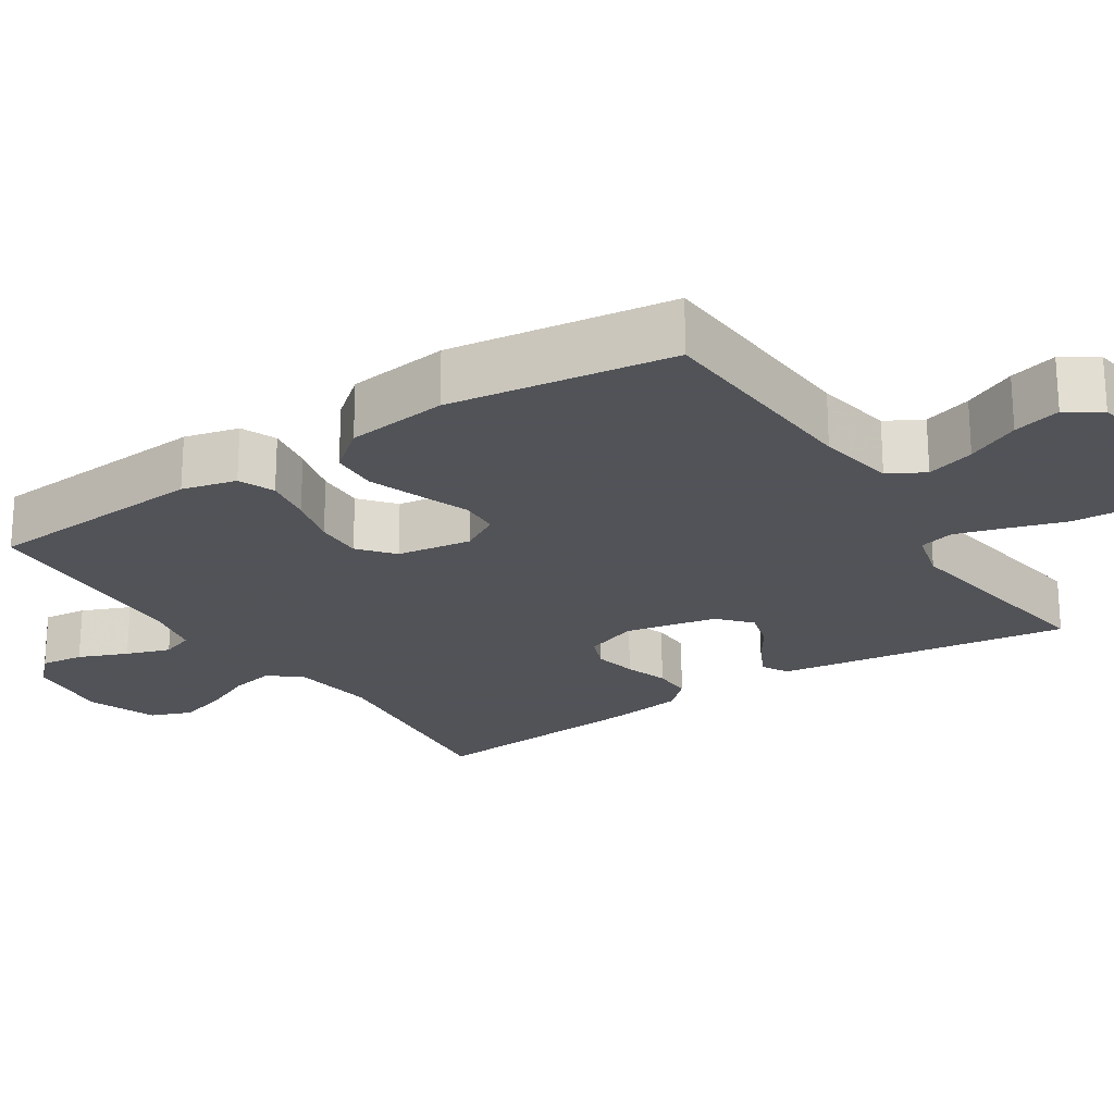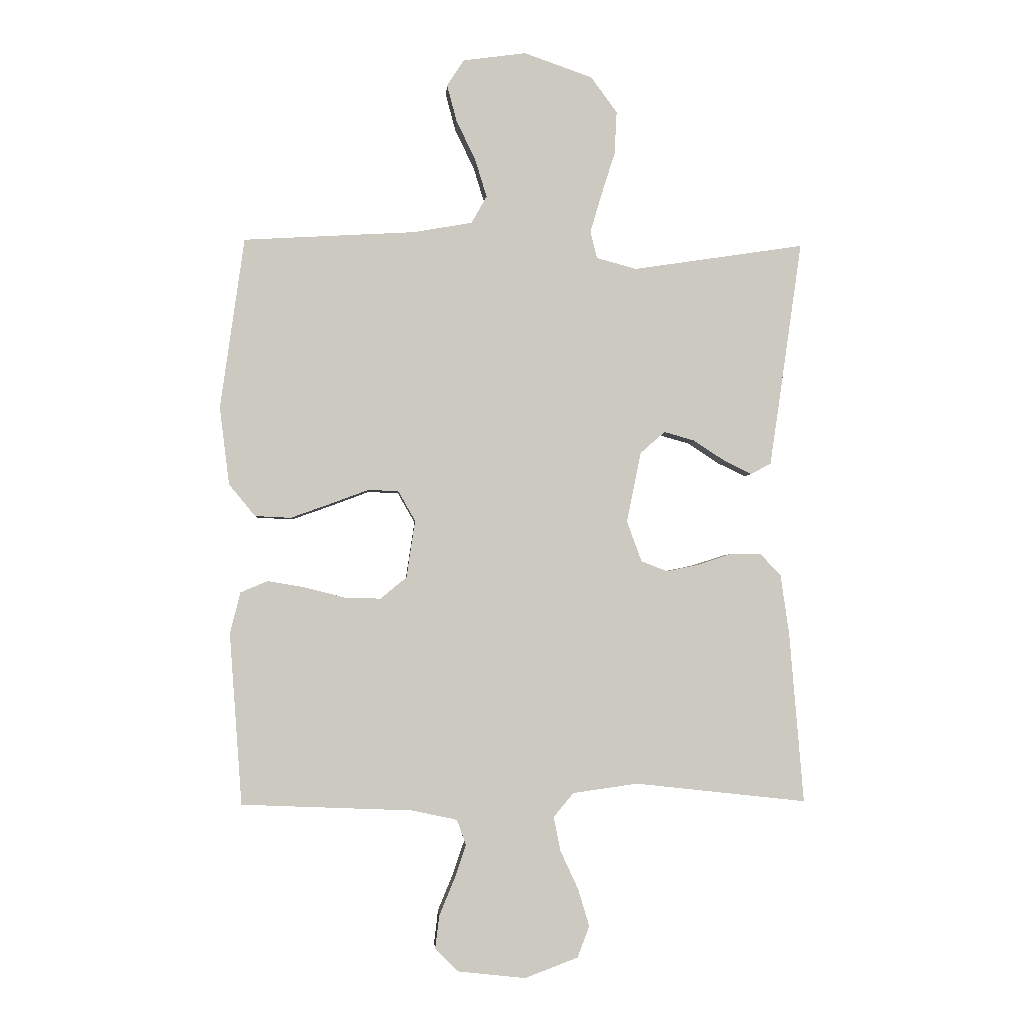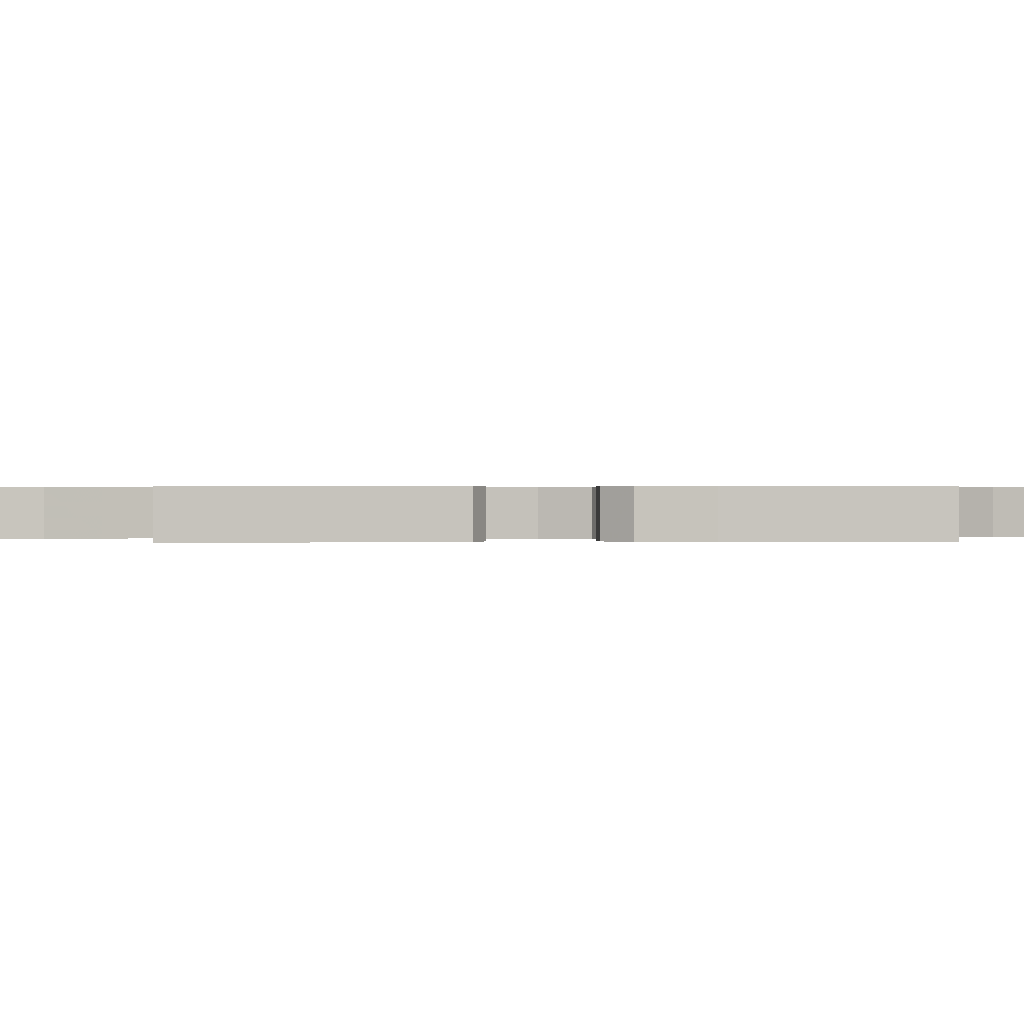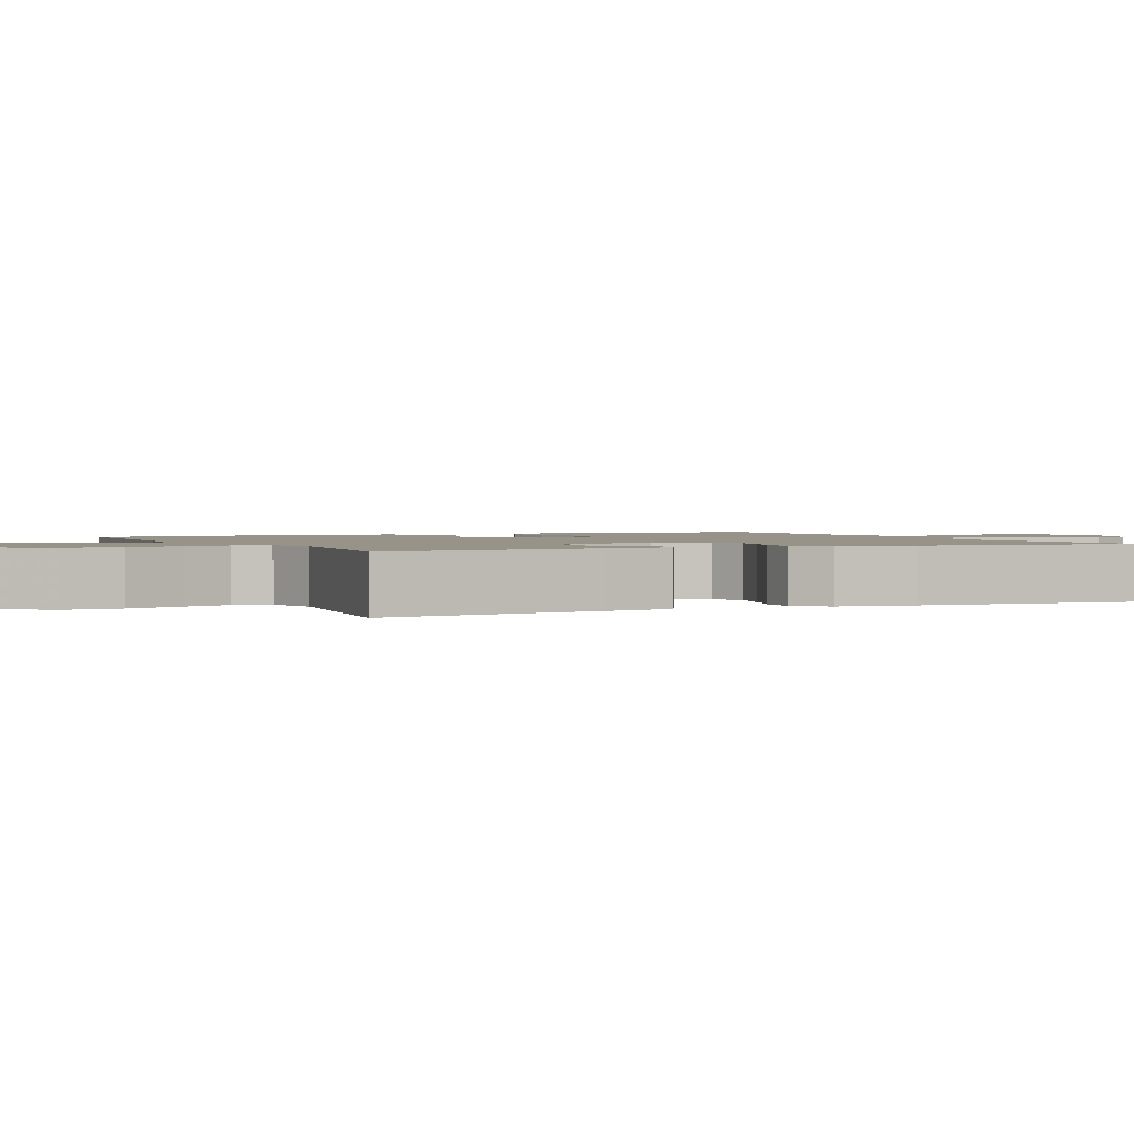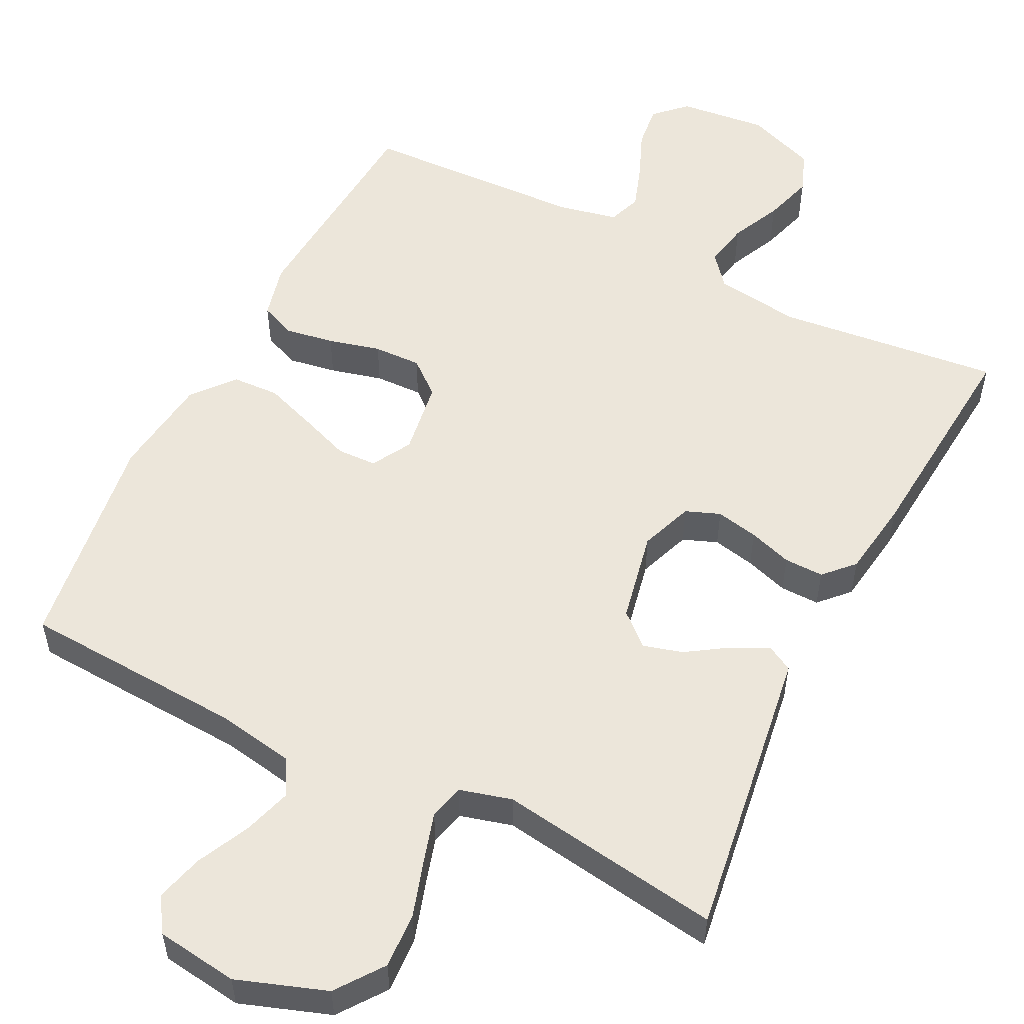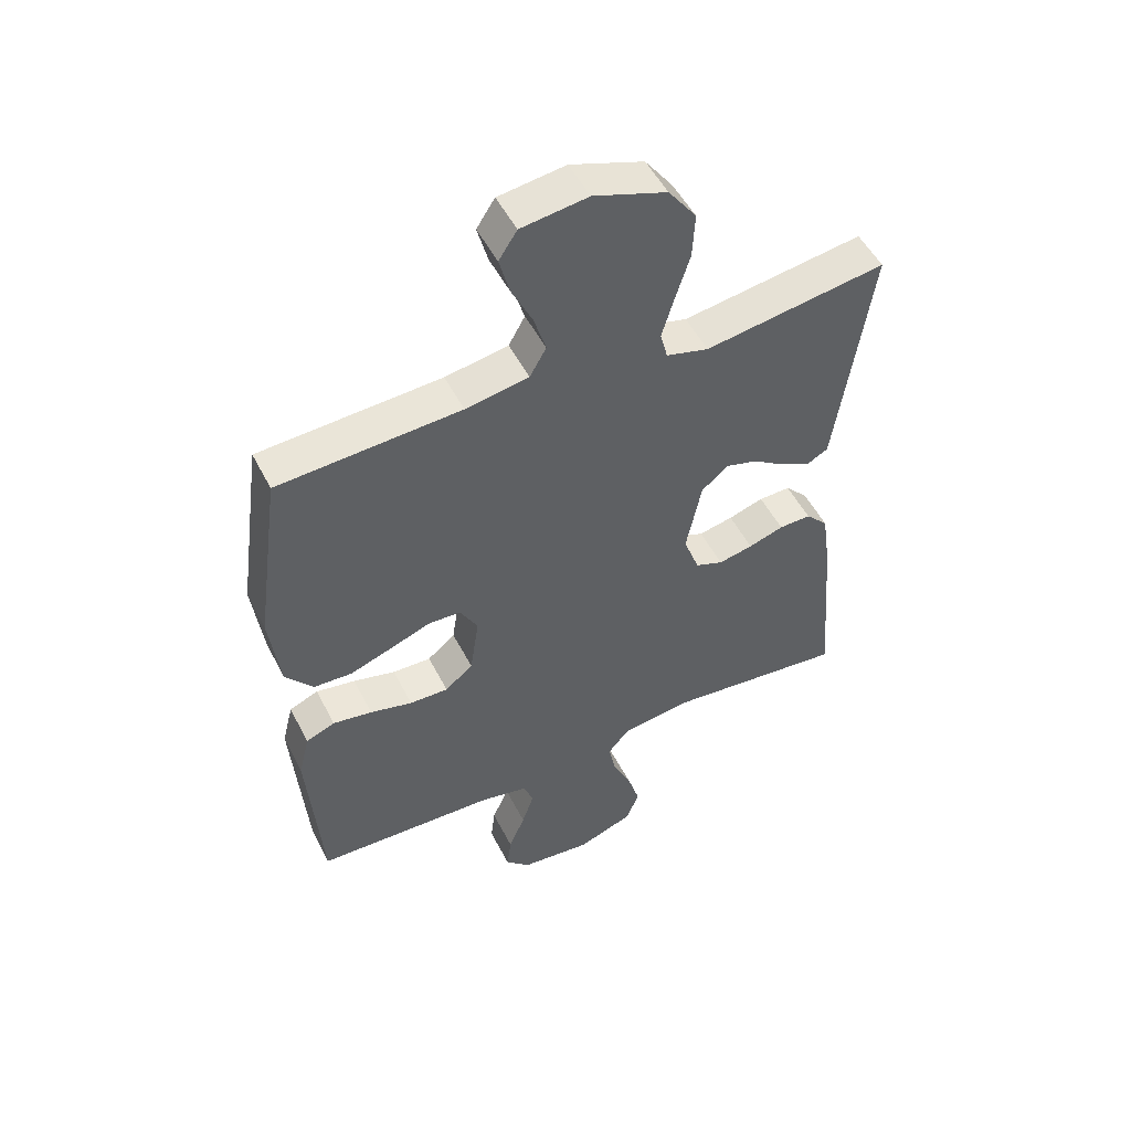
<metadata>
{"format":"obj","ext":"obj","renderer":"f3d","projection":"perspective","resolution":1024,"background":"white","views":[{"elev":-22.5,"azim":-56.8,"up":"+Y"},{"elev":-2.5,"azim":-3.7,"up":"+Z"},{"elev":0.3,"azim":85.3,"up":"+Y"},{"elev":1.6,"azim":64.5,"up":"+Y"},{"elev":54.3,"azim":26.7,"up":"+Y"},{"elev":51.5,"azim":-26.5,"up":"+Z"}]}
</metadata>
<code>
v 0.5 0.07 -0.5
v 0.2 0.07 -0.467
v 0.086 0.07 -0.483
v 0.051 0.07 -0.525
v 0.063 0.07 -0.585
v 0.094 0.07 -0.652
v 0.114 0.07 -0.718
v 0.093 0.07 -0.773
v 0 0.07 -0.808
v -0.118 0.07 -0.795
v -0.159 0.07 -0.755
v -0.152 0.07 -0.697
v -0.125 0.07 -0.632
v -0.105 0.07 -0.573
v -0.121 0.07 -0.529
v -0.2 0.07 -0.512
v -0.5 0.07 -0.5
v -0.522 0.07 -0.2
v -0.504 0.07 -0.127
v -0.456 0.07 -0.107
v -0.391 0.07 -0.118
v -0.321 0.07 -0.136
v -0.257 0.07 -0.138
v -0.211 0.07 -0.1
v -0.196 0.07 0
v -0.226 0.07 0.053
v -0.279 0.07 0.055
v -0.346 0.07 0.03
v -0.416 0.07 0.005
v -0.479 0.07 0.008
v -0.525 0.07 0.064
v -0.542 0.07 0.2
v -0.5 0.07 0.5
v -0.2 0.07 0.517
v -0.096 0.07 0.535
v -0.069 0.07 0.583
v -0.089 0.07 0.648
v -0.123 0.07 0.719
v -0.14 0.07 0.783
v -0.11 0.07 0.829
v 0 0.07 0.844
v 0.12 0.07 0.802
v 0.166 0.07 0.739
v 0.162 0.07 0.664
v 0.138 0.07 0.588
v 0.118 0.07 0.521
v 0.13 0.07 0.474
v 0.2 0.07 0.455
v 0.5 0.07 0.5
v 0.457 0.07 0.2
v 0.443 0.07 0.105
v 0.408 0.07 0.086
v 0.359 0.07 0.11
v 0.304 0.07 0.146
v 0.251 0.07 0.161
v 0.208 0.07 0.123
v 0.183 0.07 0
v 0.209 0.07 -0.071
v 0.255 0.07 -0.089
v 0.312 0.07 -0.077
v 0.37 0.07 -0.058
v 0.423 0.07 -0.057
v 0.46 0.07 -0.096
v 0.475 0.07 -0.2
v 0.5 0 -0.5
v 0.2 0 -0.467
v 0.086 0 -0.483
v 0.051 0 -0.525
v 0.063 0 -0.585
v 0.094 0 -0.652
v 0.114 0 -0.718
v 0.093 0 -0.773
v 0 0 -0.808
v -0.118 0 -0.795
v -0.159 0 -0.755
v -0.152 0 -0.697
v -0.125 0 -0.632
v -0.105 0 -0.573
v -0.121 0 -0.529
v -0.2 0 -0.512
v -0.5 0 -0.5
v -0.522 0 -0.2
v -0.504 0 -0.127
v -0.456 0 -0.107
v -0.391 0 -0.118
v -0.321 0 -0.136
v -0.257 0 -0.138
v -0.211 0 -0.1
v -0.196 0 0
v -0.226 0 0.053
v -0.279 0 0.055
v -0.346 0 0.03
v -0.416 0 0.005
v -0.479 0 0.008
v -0.525 0 0.064
v -0.542 0 0.2
v -0.5 0 0.5
v -0.2 0 0.517
v -0.096 0 0.535
v -0.069 0 0.583
v -0.089 0 0.648
v -0.123 0 0.719
v -0.14 0 0.783
v -0.11 0 0.829
v 0 0 0.844
v 0.12 0 0.802
v 0.166 0 0.739
v 0.162 0 0.664
v 0.138 0 0.588
v 0.118 0 0.521
v 0.13 0 0.474
v 0.2 0 0.455
v 0.5 0 0.5
v 0.457 0 0.2
v 0.443 0 0.105
v 0.408 0 0.086
v 0.359 0 0.11
v 0.304 0 0.146
v 0.251 0 0.161
v 0.208 0 0.123
v 0.183 0 0
v 0.209 0 -0.071
v 0.255 0 -0.089
v 0.312 0 -0.077
v 0.37 0 -0.058
v 0.423 0 -0.057
v 0.46 0 -0.096
v 0.475 0 -0.2
f 64 1 2
f 63 64 2
f 62 63 2
f 61 62 2
f 60 61 2
f 59 60 2 3
f 58 59 3 4
f 57 58 4
f 56 57 4
f 52 53 54
f 51 52 54
f 50 51 54
f 49 50 54
f 48 49 54
f 47 48 54 55
f 43 44 45
f 42 43 45
f 41 42 45
f 40 41 45
f 39 40 45
f 38 39 45
f 37 38 45
f 36 37 45 46
f 35 36 46 47
f 32 33 34
f 31 32 34
f 30 31 34
f 29 30 34
f 28 29 34
f 27 28 34
f 47 55 56
f 35 47 56
f 34 35 56
f 27 34 56
f 26 27 56
f 20 21 22
f 19 20 22
f 18 19 22
f 17 18 22
f 16 17 22
f 15 16 22 23
f 14 15 23 24
f 11 12 13
f 10 11 13
f 9 10 13
f 8 9 13
f 7 8 13
f 6 7 13
f 5 6 13
f 4 5 13 14
f 14 24 25
f 4 14 25
f 56 4 25
f 25 26 56
f 66 65 128
f 66 128 127
f 66 127 126
f 66 126 125
f 66 125 124
f 67 66 124 123
f 68 67 123 122
f 68 122 121
f 68 121 120
f 118 117 116
f 118 116 115
f 118 115 114
f 118 114 113
f 118 113 112
f 119 118 112 111
f 109 108 107
f 109 107 106
f 109 106 105
f 109 105 104
f 109 104 103
f 109 103 102
f 109 102 101
f 110 109 101 100
f 111 110 100 99
f 98 97 96
f 98 96 95
f 98 95 94
f 98 94 93
f 98 93 92
f 98 92 91
f 120 119 111
f 120 111 99
f 120 99 98
f 120 98 91
f 120 91 90
f 86 85 84
f 86 84 83
f 86 83 82
f 86 82 81
f 86 81 80
f 87 86 80 79
f 88 87 79 78
f 77 76 75
f 77 75 74
f 77 74 73
f 77 73 72
f 77 72 71
f 77 71 70
f 77 70 69
f 78 77 69 68
f 89 88 78
f 89 78 68
f 89 68 120
f 120 90 89
f 1 65 66 2
f 2 66 67 3
f 3 67 68 4
f 4 68 69 5
f 5 69 70 6
f 6 70 71 7
f 7 71 72 8
f 8 72 73 9
f 9 73 74 10
f 10 74 75 11
f 11 75 76 12
f 12 76 77 13
f 13 77 78 14
f 14 78 79 15
f 15 79 80 16
f 16 80 81 17
f 17 81 82 18
f 18 82 83 19
f 19 83 84 20
f 20 84 85 21
f 21 85 86 22
f 22 86 87 23
f 23 87 88 24
f 24 88 89 25
f 25 89 90 26
f 26 90 91 27
f 27 91 92 28
f 28 92 93 29
f 29 93 94 30
f 30 94 95 31
f 31 95 96 32
f 32 96 97 33
f 33 97 98 34
f 34 98 99 35
f 35 99 100 36
f 36 100 101 37
f 37 101 102 38
f 38 102 103 39
f 39 103 104 40
f 40 104 105 41
f 41 105 106 42
f 42 106 107 43
f 43 107 108 44
f 44 108 109 45
f 45 109 110 46
f 46 110 111 47
f 47 111 112 48
f 48 112 113 49
f 49 113 114 50
f 50 114 115 51
f 51 115 116 52
f 52 116 117 53
f 53 117 118 54
f 54 118 119 55
f 55 119 120 56
f 56 120 121 57
f 57 121 122 58
f 58 122 123 59
f 59 123 124 60
f 60 124 125 61
f 61 125 126 62
f 62 126 127 63
f 63 127 128 64
f 64 128 65 1

</code>
